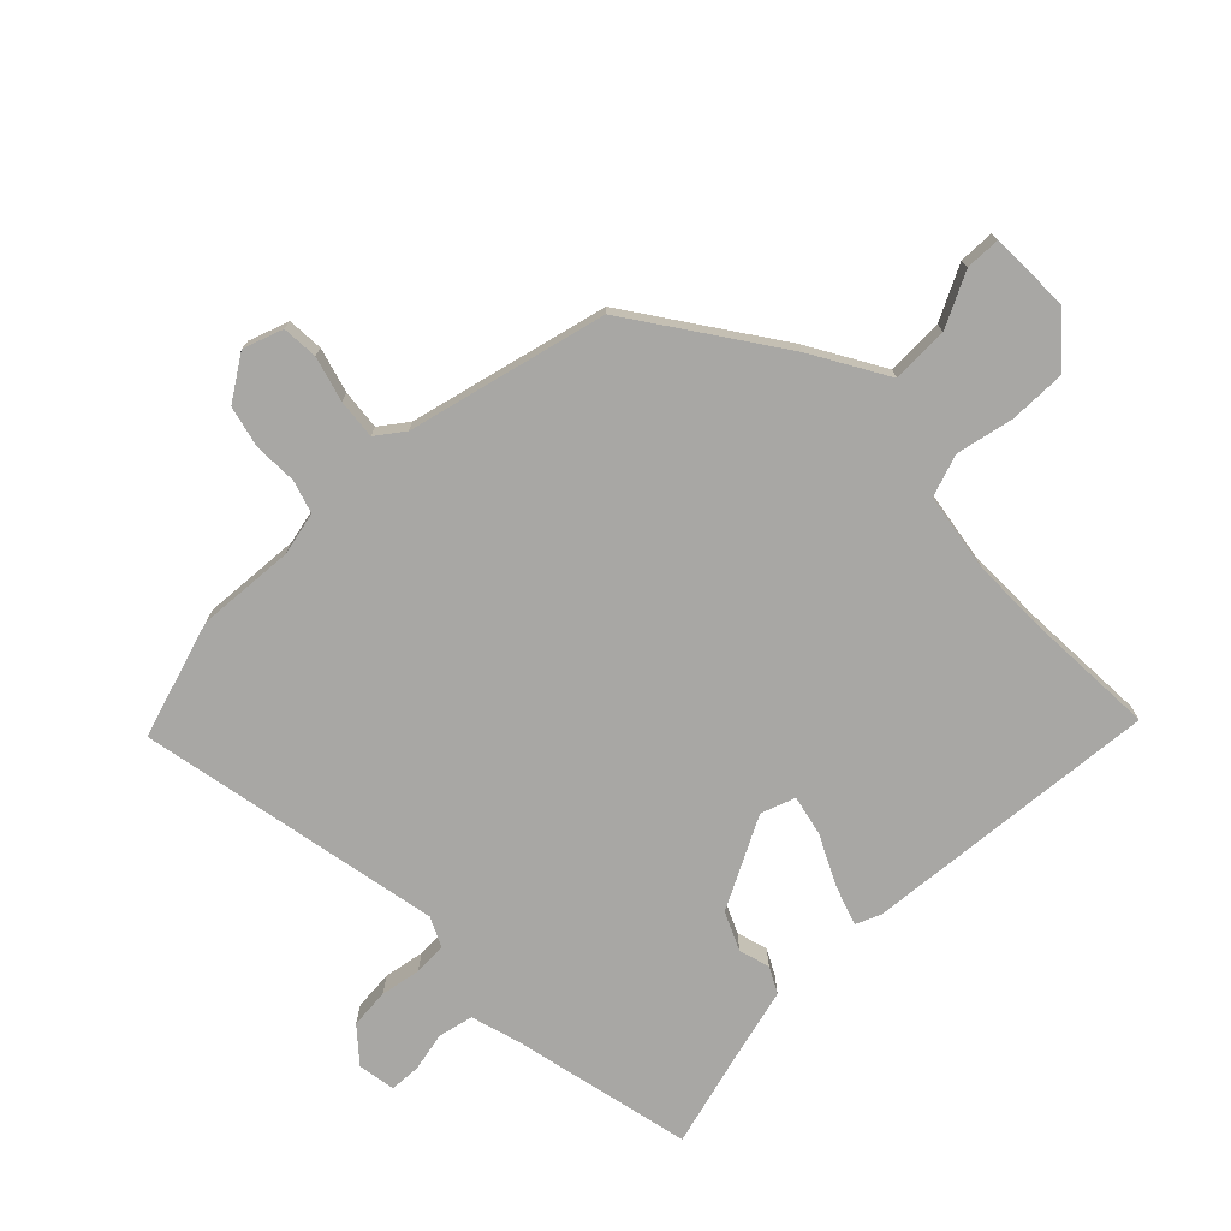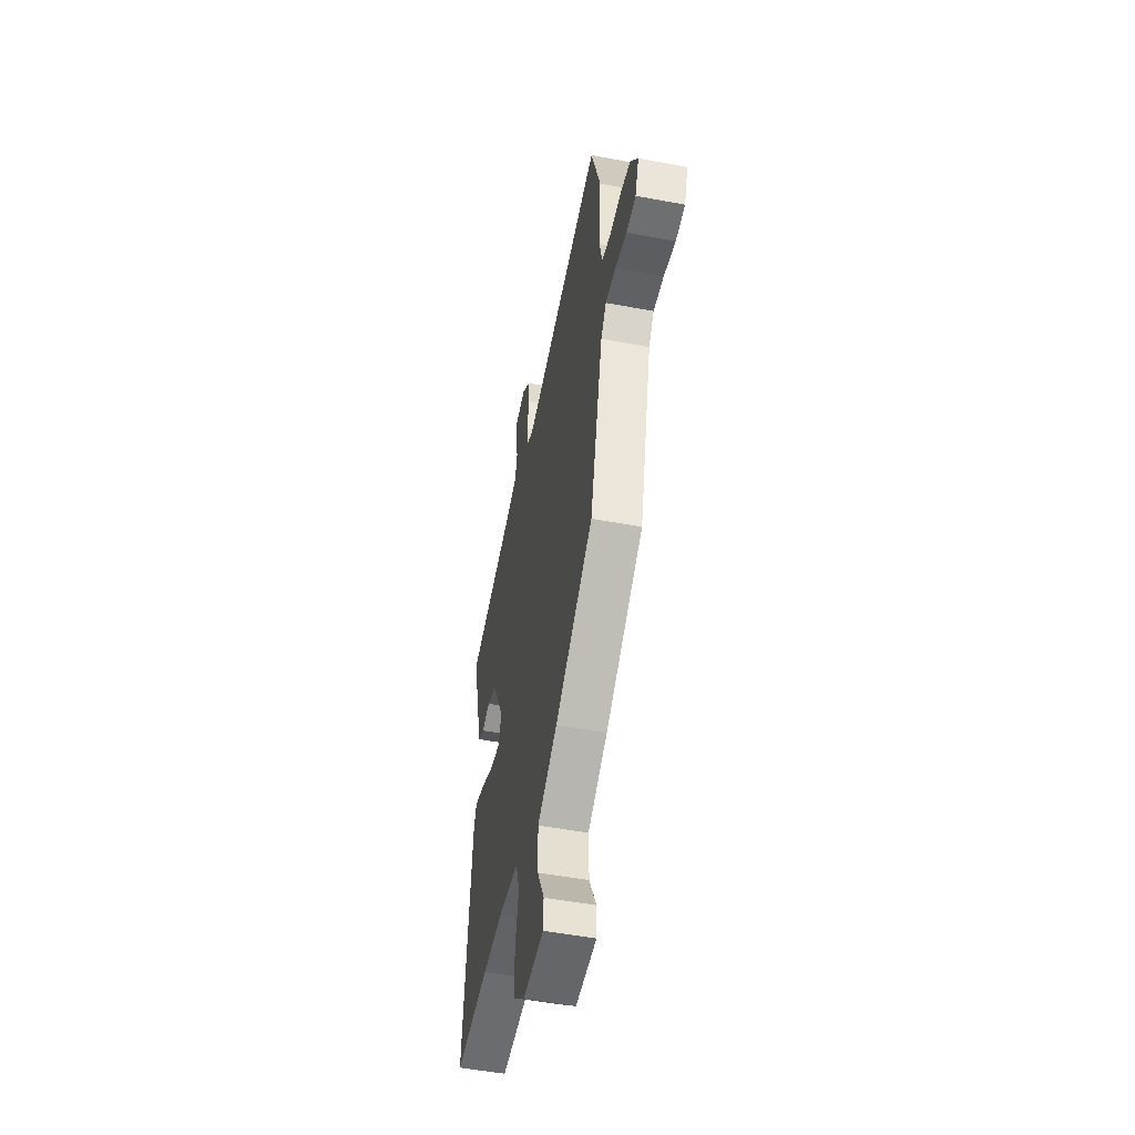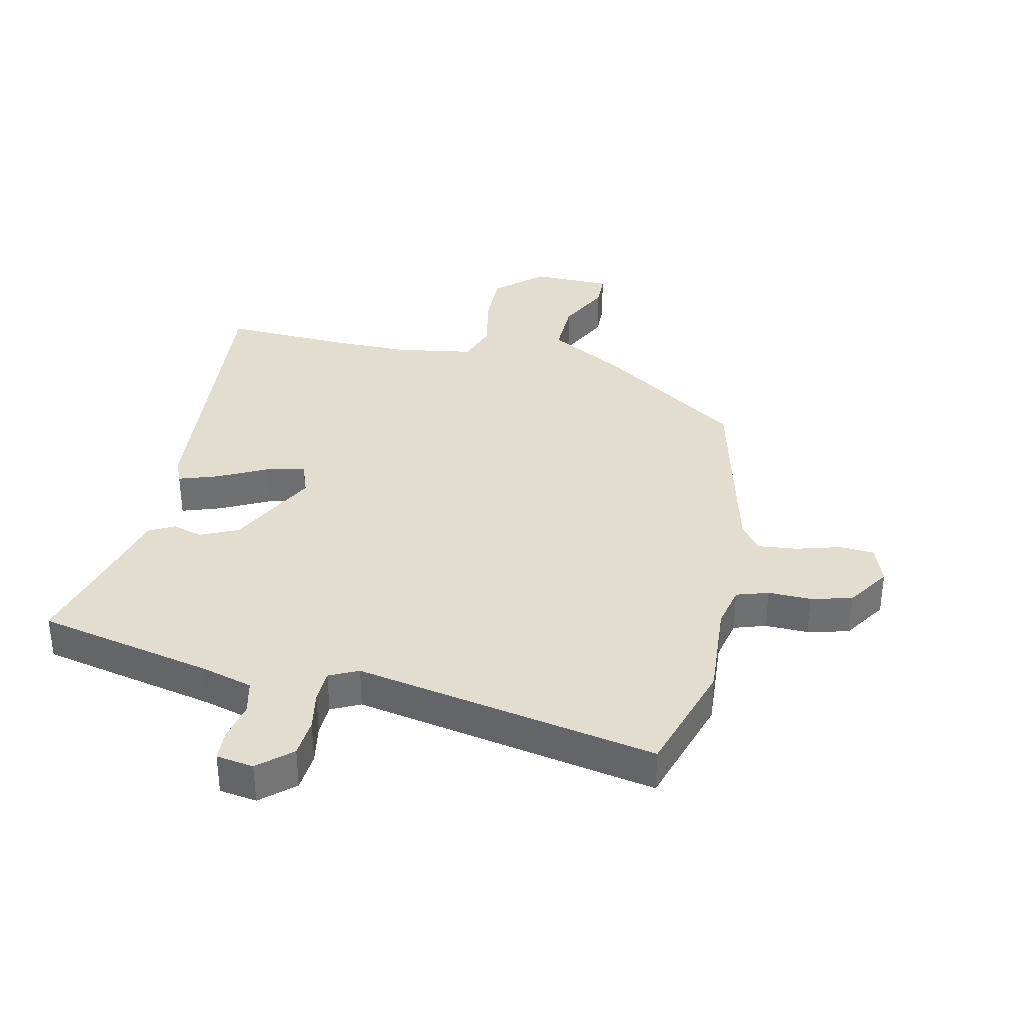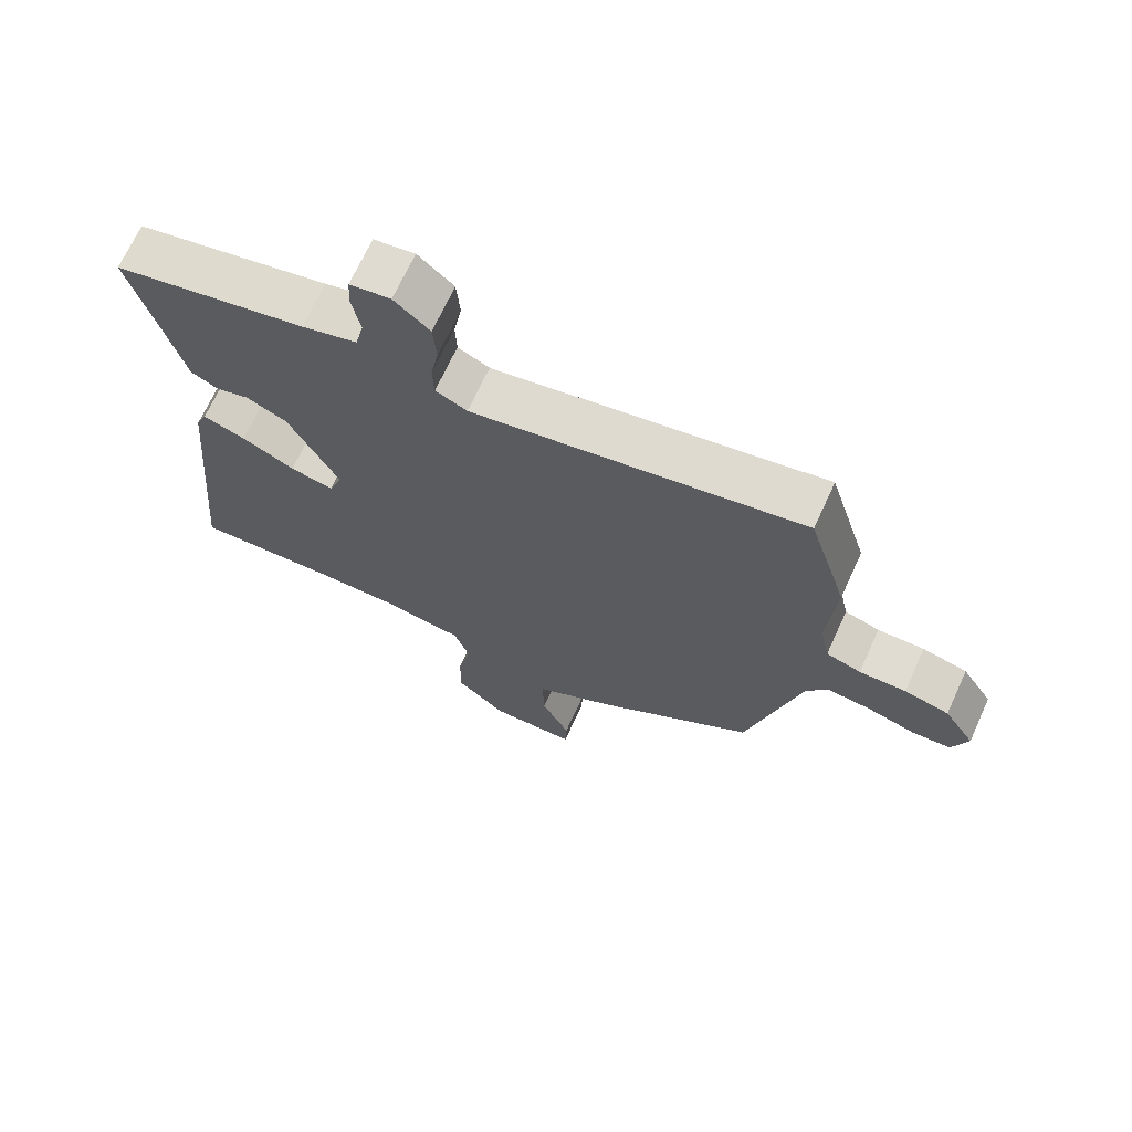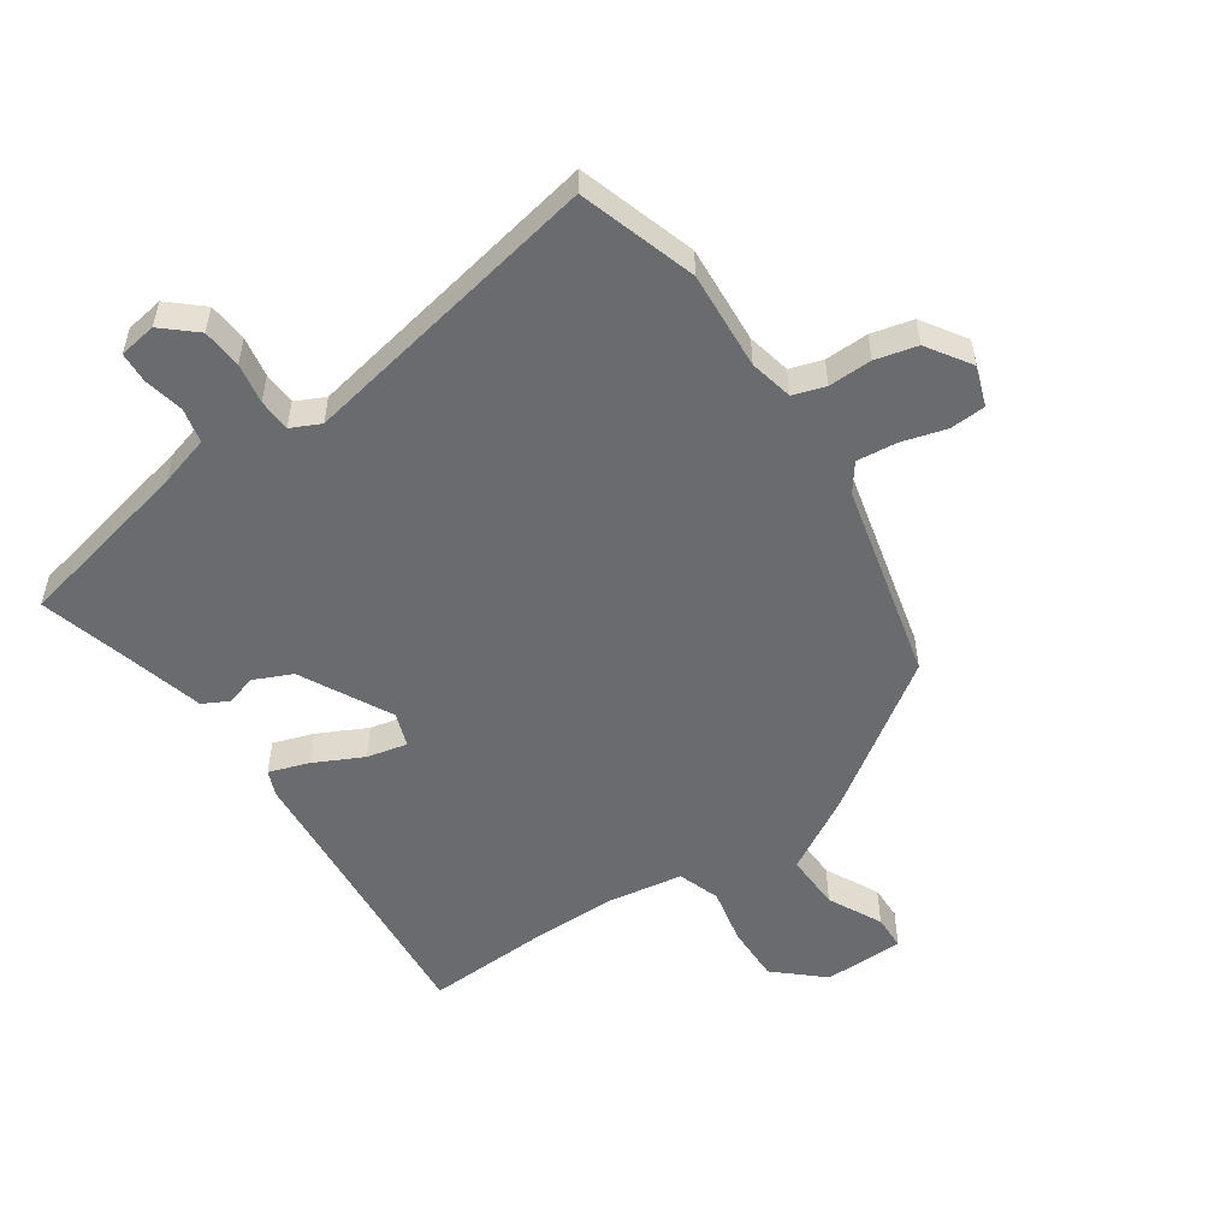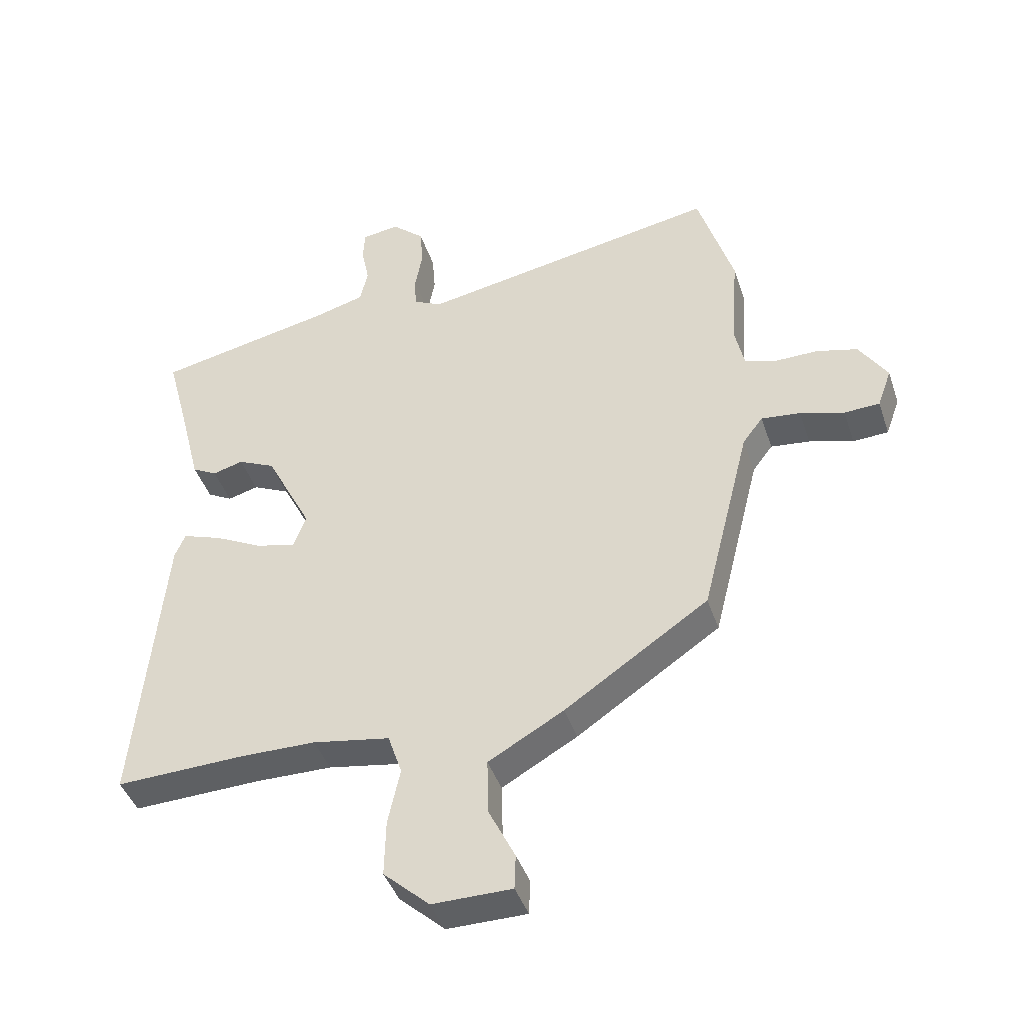
<metadata>
{"format":"obj","ext":"obj","renderer":"f3d","projection":"perspective","resolution":1024,"background":"white","views":[{"elev":-74.6,"azim":134.9,"up":"+Y"},{"elev":-51.5,"azim":78.4,"up":"+Z"},{"elev":35.5,"azim":12.7,"up":"+Y"},{"elev":69.1,"azim":24.6,"up":"+Z"},{"elev":-53.3,"azim":34.6,"up":"+Y"},{"elev":-42.5,"azim":17.9,"up":"+Z"}]}
</metadata>
<code>
v 0.449 0.07 -0.369
v 0.214 0.07 -0.528
v 0.091 0.07 -0.598
v 0.093 0.07 -0.69
v 0.136 0.07 -0.777
v 0.134 0.07 -0.834
v 0.004 0.07 -0.835
v -0.071 0.07 -0.767
v -0.069 0.07 -0.675
v -0.049 0.07 -0.583
v -0.072 0.07 -0.515
v -0.198 0.07 -0.494
v -0.323 0.07 -0.493
v -0.533 0.07 -0.501
v -0.488 0.07 -0.021
v -0.471 0.07 0.019
v -0.407 0.07 -0.003
v -0.328 0.07 -0.043
v -0.263 0.07 -0.058
v -0.243 0.07 -0.003
v -0.318 0.07 0.144
v -0.379 0.07 0.172
v -0.429 0.07 0.158
v -0.47 0.07 0.18
v -0.504 0.07 0.314
v -0.541 0.07 0.453
v -0.252 0.07 0.514
v -0.169 0.07 0.537
v -0.156 0.07 0.593
v -0.169 0.07 0.657
v -0.166 0.07 0.707
v -0.105 0.07 0.716
v -0.052 0.07 0.669
v -0.047 0.07 0.605
v -0.059 0.07 0.54
v -0.057 0.07 0.487
v -0.01 0.07 0.464
v 0.483 0.07 0.555
v 0.541 0.07 0.366
v 0.529 0.07 0.207
v 0.544 0.07 0.137
v 0.596 0.07 0.12
v 0.666 0.07 0.121
v 0.733 0.07 0.104
v 0.779 0.07 0.033
v 0.756 0.07 -0.031
v 0.698 0.07 -0.034
v 0.626 0.07 -0.013
v 0.562 0.07 -0.006
v 0.529 0.07 -0.05
v 0.449 0 -0.369
v 0.214 0 -0.528
v 0.091 0 -0.598
v 0.093 0 -0.69
v 0.136 0 -0.777
v 0.134 0 -0.834
v 0.004 0 -0.835
v -0.071 0 -0.767
v -0.069 0 -0.675
v -0.049 0 -0.583
v -0.072 0 -0.515
v -0.198 0 -0.494
v -0.323 0 -0.493
v -0.533 0 -0.501
v -0.488 0 -0.021
v -0.471 0 0.019
v -0.407 0 -0.003
v -0.328 0 -0.043
v -0.263 0 -0.058
v -0.243 0 -0.003
v -0.318 0 0.144
v -0.379 0 0.172
v -0.429 0 0.158
v -0.47 0 0.18
v -0.504 0 0.314
v -0.541 0 0.453
v -0.252 0 0.514
v -0.169 0 0.537
v -0.156 0 0.593
v -0.169 0 0.657
v -0.166 0 0.707
v -0.105 0 0.716
v -0.052 0 0.669
v -0.047 0 0.605
v -0.059 0 0.54
v -0.057 0 0.487
v -0.01 0 0.464
v 0.483 0 0.555
v 0.541 0 0.366
v 0.529 0 0.207
v 0.544 0 0.137
v 0.596 0 0.12
v 0.666 0 0.121
v 0.733 0 0.104
v 0.779 0 0.033
v 0.756 0 -0.031
v 0.698 0 -0.034
v 0.626 0 -0.013
v 0.562 0 -0.006
v 0.529 0 -0.05
f 45 46 47 48
f 45 48 49
f 42 43 44 45
f 41 42 45 49
f 40 41 49 50
f 37 38 39 40
f 32 33 34 35
f 32 35 36
f 29 30 31 32
f 28 29 32 36
f 27 28 36 37
f 25 26 27 37
f 22 23 24 25
f 21 22 25 37
f 15 16 17 18
f 13 14 15 18
f 12 13 18 19
f 11 12 19 20
f 7 8 9 10
f 5 6 7 10
f 4 5 10 11
f 3 4 11 20
f 21 37 40 50
f 3 20 21 50
f 1 2 3 50
f 98 97 96 95
f 99 98 95
f 95 94 93 92
f 99 95 92 91
f 100 99 91 90
f 90 89 88 87
f 85 84 83 82
f 86 85 82
f 82 81 80 79
f 86 82 79 78
f 87 86 78 77
f 87 77 76 75
f 75 74 73 72
f 87 75 72 71
f 68 67 66 65
f 68 65 64 63
f 69 68 63 62
f 70 69 62 61
f 60 59 58 57
f 60 57 56 55
f 61 60 55 54
f 70 61 54 53
f 100 90 87 71
f 100 71 70 53
f 100 53 52 51
f 1 51 52 2
f 2 52 53 3
f 3 53 54 4
f 4 54 55 5
f 5 55 56 6
f 6 56 57 7
f 7 57 58 8
f 8 58 59 9
f 9 59 60 10
f 10 60 61 11
f 11 61 62 12
f 12 62 63 13
f 13 63 64 14
f 14 64 65 15
f 15 65 66 16
f 16 66 67 17
f 17 67 68 18
f 18 68 69 19
f 19 69 70 20
f 20 70 71 21
f 21 71 72 22
f 22 72 73 23
f 23 73 74 24
f 24 74 75 25
f 25 75 76 26
f 26 76 77 27
f 27 77 78 28
f 28 78 79 29
f 29 79 80 30
f 30 80 81 31
f 31 81 82 32
f 32 82 83 33
f 33 83 84 34
f 34 84 85 35
f 35 85 86 36
f 36 86 87 37
f 37 87 88 38
f 38 88 89 39
f 39 89 90 40
f 40 90 91 41
f 41 91 92 42
f 42 92 93 43
f 43 93 94 44
f 44 94 95 45
f 45 95 96 46
f 46 96 97 47
f 47 97 98 48
f 48 98 99 49
f 49 99 100 50
f 50 100 51 1

</code>
